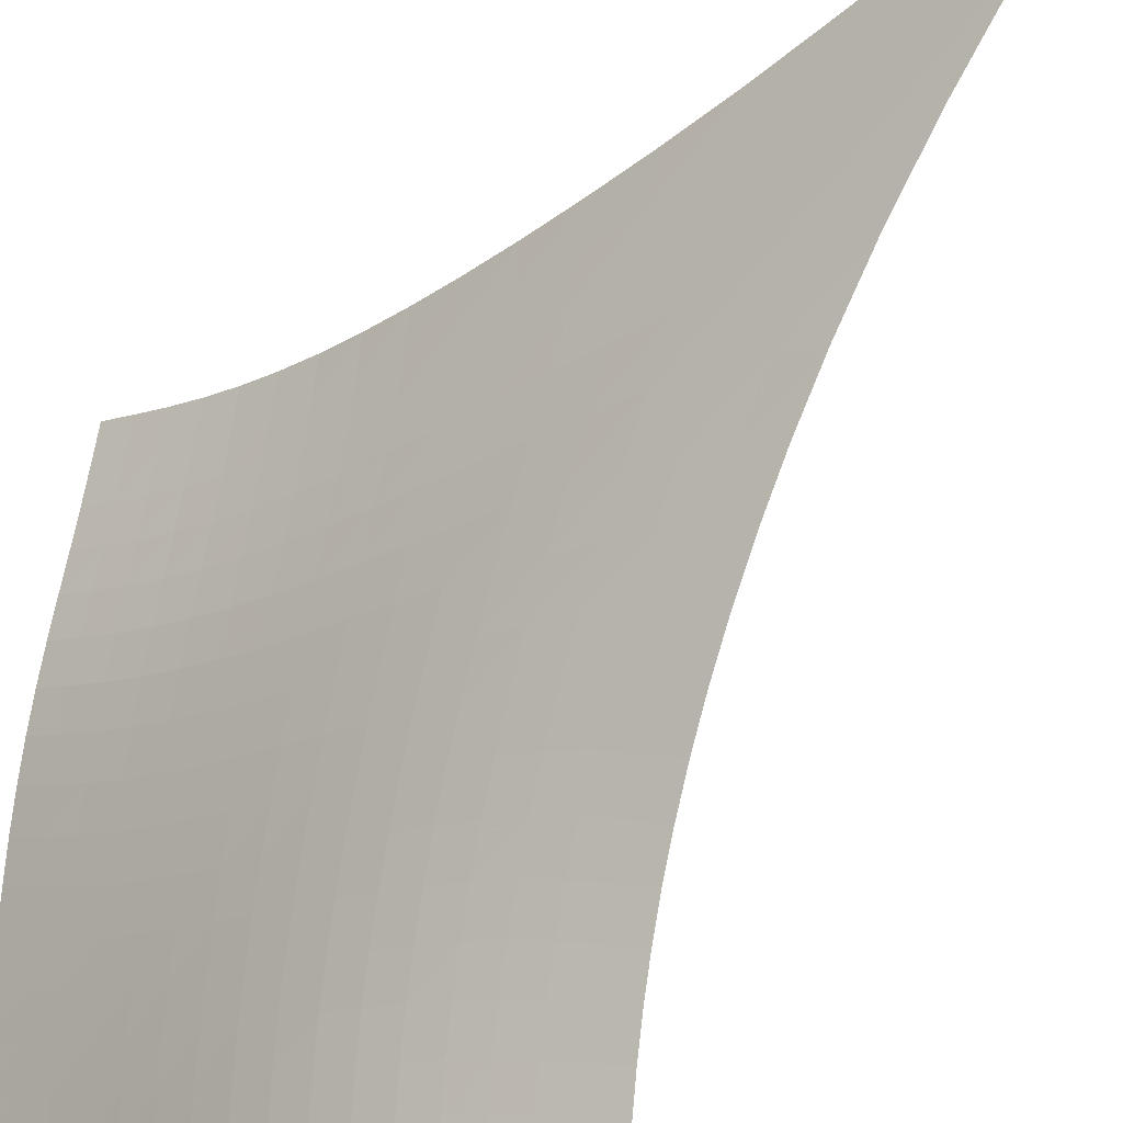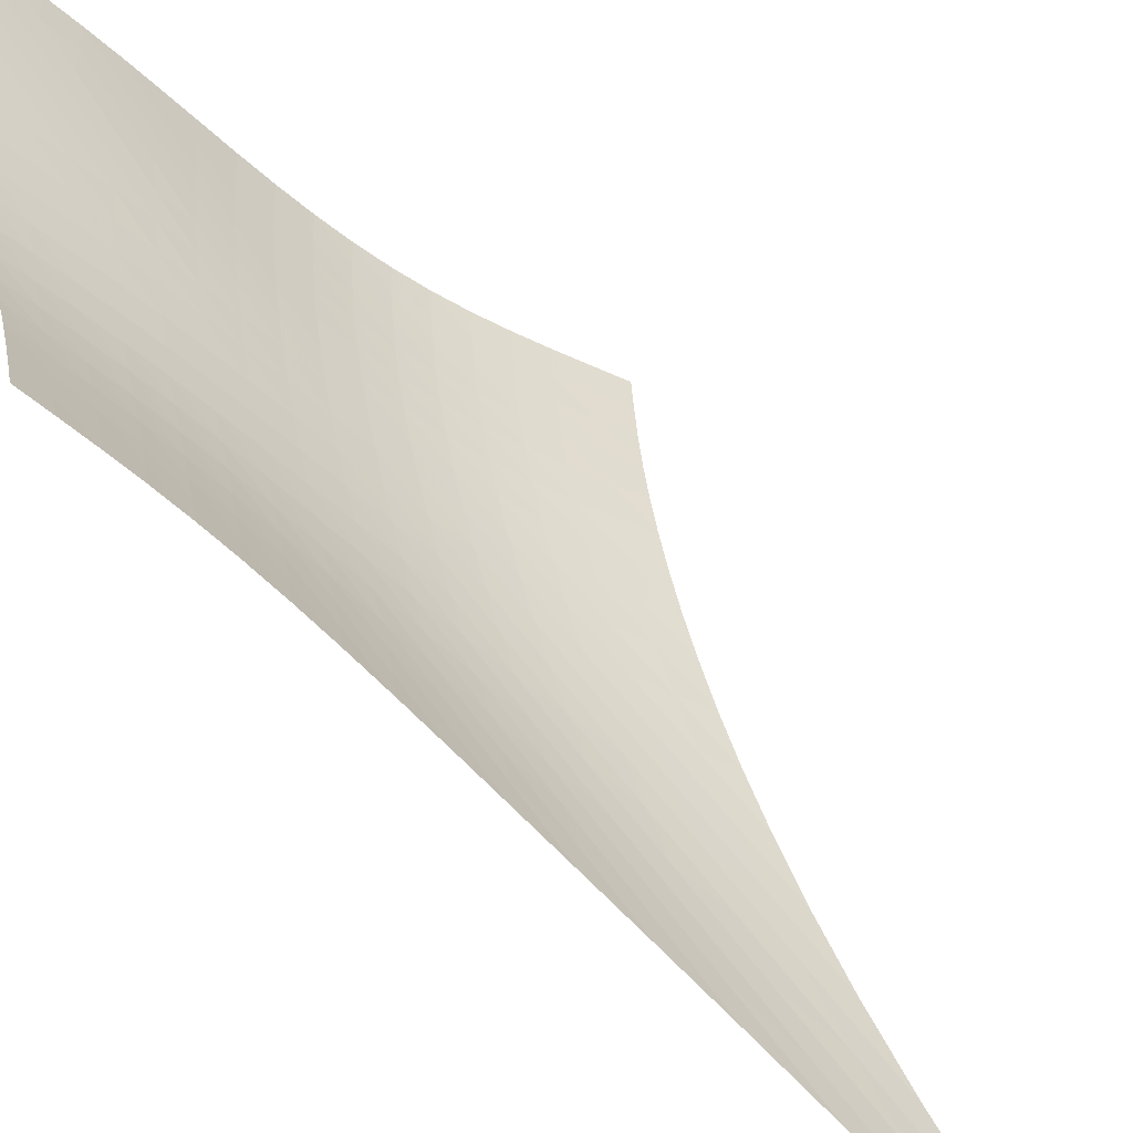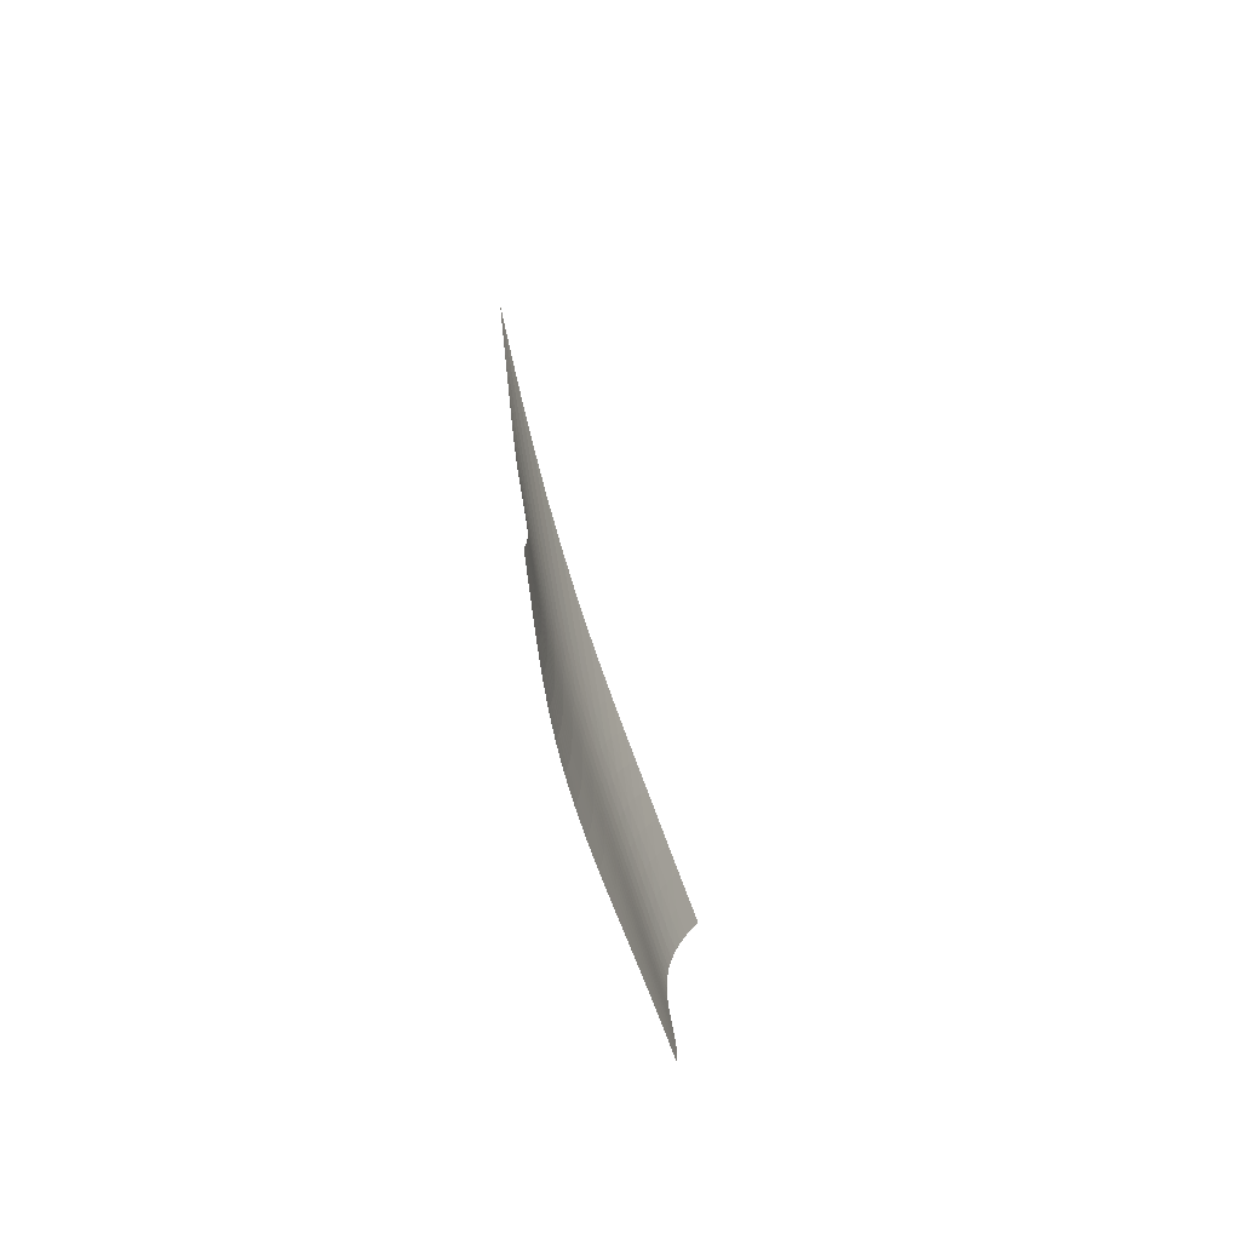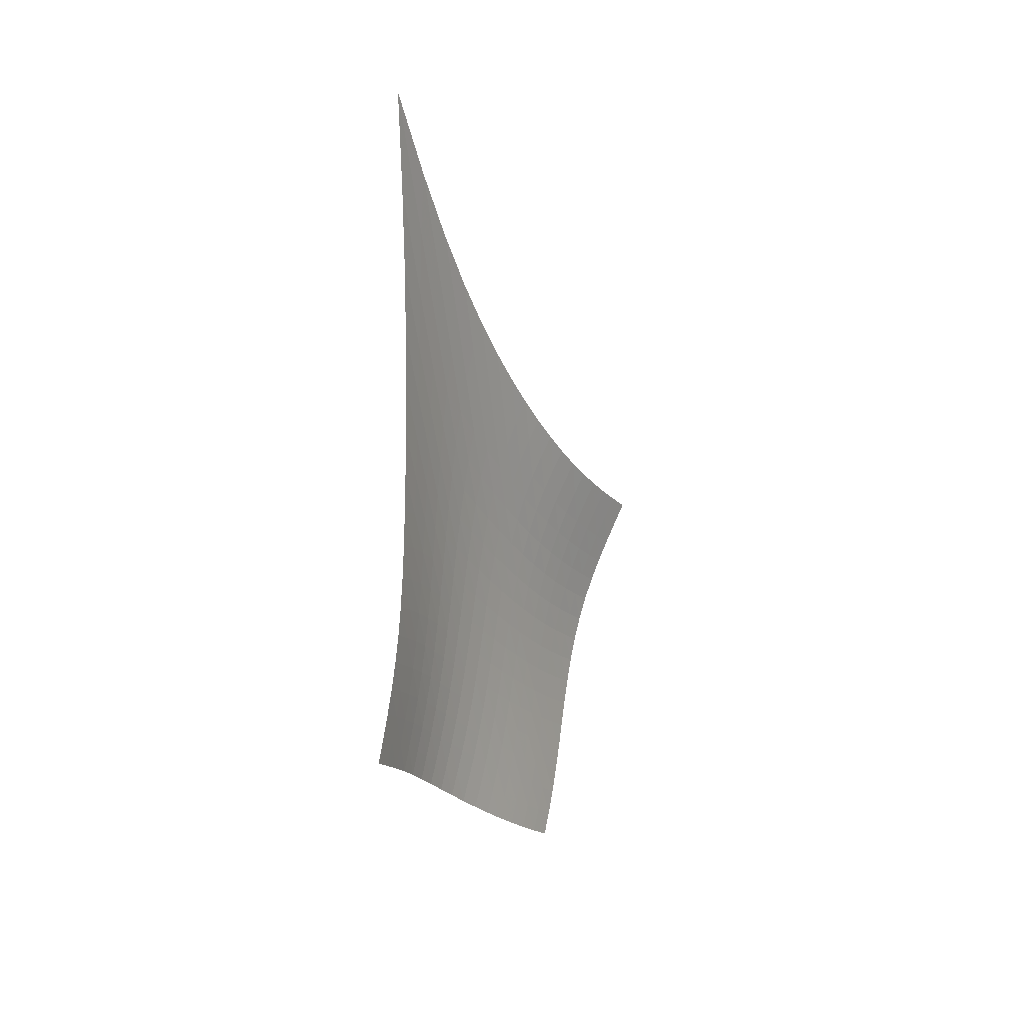
<metadata>
{"format":"obj","ext":"obj","renderer":"f3d","projection":"perspective","resolution":1024,"background":"white","views":[{"elev":-77.7,"azim":134.6,"up":"+Z"},{"elev":57.7,"azim":135.9,"up":"+Z"},{"elev":-39.8,"azim":-119.5,"up":"+Y"},{"elev":33.8,"azim":-105.3,"up":"+Y"}]}
</metadata>
<code>
v -6.506 -0.05375 6.506
v -3.139 -19.59 15.77
v -15.77 -19.59 3.139
v -10.5 -29.39 10.5
v -15.27 -19 3.425
v -14.76 -18.4 3.707
v -14.26 -17.77 3.979
v -13.75 -17.1 4.236
v -13.24 -16.38 4.476
v -12.73 -15.61 4.698
v -12.2 -14.77 4.905
v -11.66 -13.86 5.1
v -11.11 -12.85 5.287
v -10.55 -11.74 5.472
v -9.961 -10.5 5.657
v -9.35 -9.076 5.845
v -8.708 -7.419 6.032
v -8.025 -5.434 6.213
v -7.291 -2.996 6.375
v -6.375 -2.996 7.291
v -6.213 -5.434 8.025
v -6.032 -7.419 8.708
v -5.845 -9.076 9.35
v -5.657 -10.5 9.961
v -5.472 -11.74 10.55
v -5.287 -12.85 11.11
v -5.1 -13.86 11.66
v -4.905 -14.77 12.2
v -4.698 -15.61 12.73
v -4.476 -16.38 13.24
v -4.236 -17.1 13.75
v -3.979 -17.77 14.26
v -3.707 -18.4 14.76
v -3.425 -19 15.27
v -3.515 -20.15 15.32
v -3.886 -20.72 14.89
v -4.252 -21.3 14.47
v -4.621 -21.89 14.07
v -5.003 -22.5 13.69
v -5.407 -23.13 13.35
v -5.839 -23.76 13.03
v -6.299 -24.41 12.74
v -6.787 -25.06 12.46
v -7.298 -25.7 12.2
v -7.826 -26.35 11.94
v -8.365 -26.99 11.67
v -8.907 -27.61 11.4
v -9.447 -28.23 11.11
v -9.979 -28.82 10.81
v -10.81 -28.82 9.979
v -11.11 -28.23 9.447
v -11.4 -27.61 8.907
v -11.67 -26.99 8.365
v -11.94 -26.35 7.826
v -12.2 -25.7 7.298
v -12.46 -25.06 6.787
v -12.74 -24.41 6.299
v -13.03 -23.76 5.839
v -13.35 -23.13 5.407
v -13.69 -22.5 5.003
v -14.07 -21.89 4.621
v -14.47 -21.3 4.252
v -14.89 -20.72 3.886
v -15.32 -20.15 3.515
v -7.017 -4.778 7.017
v -7.67 -6.641 6.782
v -8.301 -8.315 6.556
v -8.91 -9.798 6.338
v -9.5 -11.12 6.128
v -10.07 -12.31 5.925
v -10.63 -13.39 5.726
v -11.18 -14.38 5.526
v -11.72 -15.29 5.321
v -12.25 -16.13 5.105
v -12.77 -16.91 4.875
v -13.29 -17.64 4.628
v -13.8 -18.32 4.366
v -14.31 -18.96 4.089
v -14.82 -19.57 3.804
v -6.782 -6.641 7.67
v -7.366 -8.017 7.366
v -7.946 -9.379 7.092
v -8.519 -10.66 6.84
v -9.082 -11.86 6.605
v -9.637 -12.97 6.382
v -10.19 -14 6.166
v -10.73 -14.96 5.953
v -11.26 -15.86 5.736
v -11.79 -16.69 5.51
v -12.32 -17.47 5.272
v -12.84 -18.2 5.018
v -13.35 -18.88 4.749
v -13.86 -19.53 4.467
v -14.38 -20.13 4.177
v -6.556 -8.315 8.301
v -7.092 -9.379 7.946
v -7.632 -10.5 7.632
v -8.171 -11.61 7.347
v -8.709 -12.68 7.086
v -9.244 -13.71 6.842
v -9.778 -14.68 6.609
v -10.31 -15.6 6.382
v -10.84 -16.47 6.152
v -11.37 -17.29 5.916
v -11.89 -18.06 5.669
v -12.41 -18.79 5.408
v -12.92 -19.47 5.132
v -13.44 -20.11 4.844
v -13.95 -20.72 4.548
v -6.338 -9.798 8.91
v -6.84 -10.66 8.519
v -7.347 -11.61 8.171
v -7.858 -12.58 7.858
v -8.373 -13.55 7.573
v -8.89 -14.5 7.31
v -9.409 -15.41 7.06
v -9.93 -16.29 6.818
v -10.45 -17.13 6.577
v -10.97 -17.93 6.331
v -11.49 -18.69 6.075
v -12.01 -19.4 5.806
v -12.52 -20.08 5.523
v -13.04 -20.72 5.228
v -13.55 -21.32 4.925
v -6.128 -11.12 9.5
v -6.605 -11.86 9.082
v -7.086 -12.68 8.709
v -7.573 -13.55 8.373
v -8.067 -14.43 8.067
v -8.568 -15.31 7.786
v -9.074 -16.17 7.522
v -9.584 -17.01 7.267
v -10.1 -17.82 7.015
v -10.61 -18.6 6.76
v -11.13 -19.34 6.495
v -11.64 -20.04 6.219
v -12.15 -20.71 5.929
v -12.66 -21.34 5.627
v -13.18 -21.93 5.316
v -5.925 -12.31 10.07
v -6.382 -12.97 9.637
v -6.842 -13.71 9.244
v -7.31 -14.5 8.89
v -7.786 -15.31 8.568
v -8.272 -16.13 8.272
v -8.766 -16.95 7.995
v -9.267 -17.75 7.73
v -9.773 -18.52 7.469
v -10.28 -19.28 7.206
v -10.79 -20 6.935
v -11.3 -20.69 6.652
v -11.81 -21.35 6.356
v -12.32 -21.98 6.048
v -12.83 -22.56 5.729
v -5.726 -13.39 10.63
v -6.166 -14 10.19
v -6.609 -14.68 9.778
v -7.06 -15.41 9.409
v -7.522 -16.17 9.074
v -7.995 -16.95 8.766
v -8.48 -17.72 8.48
v -8.973 -18.48 8.206
v -9.473 -19.24 7.939
v -9.977 -19.97 7.67
v -10.48 -20.68 7.395
v -10.99 -21.36 7.108
v -11.5 -22.01 6.808
v -12.01 -22.62 6.494
v -12.52 -23.21 6.169
v -5.526 -14.38 11.18
v -5.953 -14.96 10.73
v -6.382 -15.6 10.31
v -6.818 -16.29 9.93
v -7.267 -17.01 9.584
v -7.73 -17.75 9.267
v -8.206 -18.48 8.973
v -8.694 -19.22 8.694
v -9.19 -19.95 8.423
v -9.692 -20.66 8.151
v -10.2 -21.35 7.873
v -10.7 -22.02 7.584
v -11.21 -22.66 7.282
v -11.71 -23.27 6.965
v -12.22 -23.85 6.636
v -5.321 -15.29 11.72
v -5.736 -15.86 11.26
v -6.152 -16.47 10.84
v -6.577 -17.13 10.45
v -7.015 -17.82 10.1
v -7.469 -18.52 9.773
v -7.939 -19.24 9.473
v -8.423 -19.95 9.19
v -8.917 -20.65 8.917
v -9.418 -21.35 8.644
v -9.923 -22.03 8.367
v -10.43 -22.68 8.078
v -10.94 -23.32 7.776
v -11.44 -23.93 7.458
v -11.95 -24.5 7.127
v -5.105 -16.13 12.25
v -5.51 -16.69 11.79
v -5.916 -17.29 11.37
v -6.331 -17.93 10.97
v -6.76 -18.6 10.61
v -7.206 -19.28 10.28
v -7.67 -19.97 9.977
v -8.151 -20.66 9.692
v -8.644 -21.35 9.418
v -9.146 -22.03 9.146
v -9.653 -22.69 8.87
v -10.16 -23.34 8.584
v -10.67 -23.97 8.284
v -11.18 -24.58 7.969
v -11.69 -25.15 7.639
v -4.875 -16.91 12.77
v -5.272 -17.47 12.32
v -5.669 -18.06 11.89
v -6.075 -18.69 11.49
v -6.495 -19.34 11.13
v -6.935 -20 10.79
v -7.395 -20.68 10.48
v -7.873 -21.35 10.2
v -8.367 -22.03 9.923
v -8.87 -22.69 9.653
v -9.381 -23.35 9.381
v -9.893 -23.99 9.099
v -10.41 -24.62 8.803
v -10.92 -25.22 8.492
v -11.43 -25.8 8.165
v -4.628 -17.64 13.29
v -5.018 -18.2 12.84
v -5.408 -18.79 12.41
v -5.806 -19.4 12.01
v -6.219 -20.04 11.64
v -6.652 -20.69 11.3
v -7.108 -21.36 10.99
v -7.584 -22.02 10.7
v -8.078 -22.68 10.43
v -8.584 -23.34 10.16
v -9.099 -23.99 9.893
v -9.616 -24.63 9.616
v -10.13 -25.25 9.326
v -10.65 -25.85 9.02
v -11.16 -26.43 8.699
v -4.366 -18.32 13.8
v -4.749 -18.88 13.35
v -5.132 -19.47 12.92
v -5.523 -20.08 12.52
v -5.929 -20.71 12.15
v -6.356 -21.35 11.81
v -6.808 -22.01 11.5
v -7.282 -22.66 11.21
v -7.776 -23.32 10.94
v -8.284 -23.97 10.67
v -8.803 -24.62 10.41
v -9.326 -25.25 10.13
v -9.85 -25.87 9.85
v -10.37 -26.47 9.55
v -10.89 -27.05 9.235
v -4.089 -18.96 14.31
v -4.467 -19.53 13.86
v -4.844 -20.11 13.44
v -5.228 -20.72 13.04
v -5.627 -21.34 12.66
v -6.048 -21.98 12.32
v -6.494 -22.62 12.01
v -6.965 -23.27 11.71
v -7.458 -23.93 11.44
v -7.969 -24.58 11.18
v -8.492 -25.22 10.92
v -9.02 -25.85 10.65
v -9.55 -26.47 10.37
v -10.08 -27.08 10.08
v -10.6 -27.66 9.768
v -3.804 -19.57 14.82
v -4.177 -20.13 14.38
v -4.548 -20.72 13.95
v -4.925 -21.32 13.55
v -5.316 -21.93 13.18
v -5.729 -22.56 12.83
v -6.169 -23.21 12.52
v -6.636 -23.85 12.22
v -7.127 -24.5 11.95
v -7.639 -25.15 11.69
v -8.165 -25.8 11.43
v -8.699 -26.43 11.16
v -9.235 -27.05 10.89
v -9.768 -27.66 10.6
v -10.29 -28.25 10.29
f 289 49 4
f 289 4 50
f 5 79 64
f 5 64 3
f 79 94 63
f 79 63 64
f 94 109 62
f 94 62 63
f 109 124 61
f 109 61 62
f 124 139 60
f 124 60 61
f 139 154 59
f 139 59 60
f 154 169 58
f 154 58 59
f 169 184 57
f 169 57 58
f 184 199 56
f 184 56 57
f 199 214 55
f 199 55 56
f 214 229 54
f 214 54 55
f 229 244 53
f 229 53 54
f 244 259 52
f 244 52 53
f 259 274 51
f 259 51 52
f 274 289 50
f 274 50 51
f 1 20 65
f 1 65 19
f 19 65 66
f 19 66 18
f 18 66 67
f 18 67 17
f 17 67 68
f 17 68 16
f 16 68 69
f 16 69 15
f 15 69 70
f 15 70 14
f 14 70 71
f 14 71 13
f 13 71 72
f 13 72 12
f 12 72 73
f 12 73 11
f 11 73 74
f 11 74 10
f 10 74 75
f 10 75 9
f 9 75 76
f 9 76 8
f 8 76 77
f 8 77 7
f 7 77 78
f 7 78 6
f 6 78 79
f 6 79 5
f 20 21 80
f 20 80 65
f 65 80 81
f 65 81 66
f 66 81 82
f 66 82 67
f 67 82 83
f 67 83 68
f 68 83 84
f 68 84 69
f 69 84 85
f 69 85 70
f 70 85 86
f 70 86 71
f 71 86 87
f 71 87 72
f 72 87 88
f 72 88 73
f 73 88 89
f 73 89 74
f 74 89 90
f 74 90 75
f 75 90 91
f 75 91 76
f 76 91 92
f 76 92 77
f 77 92 93
f 77 93 78
f 78 93 94
f 78 94 79
f 21 22 95
f 21 95 80
f 80 95 96
f 80 96 81
f 81 96 97
f 81 97 82
f 82 97 98
f 82 98 83
f 83 98 99
f 83 99 84
f 84 99 100
f 84 100 85
f 85 100 101
f 85 101 86
f 86 101 102
f 86 102 87
f 87 102 103
f 87 103 88
f 88 103 104
f 88 104 89
f 89 104 105
f 89 105 90
f 90 105 106
f 90 106 91
f 91 106 107
f 91 107 92
f 92 107 108
f 92 108 93
f 93 108 109
f 93 109 94
f 22 23 110
f 22 110 95
f 95 110 111
f 95 111 96
f 96 111 112
f 96 112 97
f 97 112 113
f 97 113 98
f 98 113 114
f 98 114 99
f 99 114 115
f 99 115 100
f 100 115 116
f 100 116 101
f 101 116 117
f 101 117 102
f 102 117 118
f 102 118 103
f 103 118 119
f 103 119 104
f 104 119 120
f 104 120 105
f 105 120 121
f 105 121 106
f 106 121 122
f 106 122 107
f 107 122 123
f 107 123 108
f 108 123 124
f 108 124 109
f 23 24 125
f 23 125 110
f 110 125 126
f 110 126 111
f 111 126 127
f 111 127 112
f 112 127 128
f 112 128 113
f 113 128 129
f 113 129 114
f 114 129 130
f 114 130 115
f 115 130 131
f 115 131 116
f 116 131 132
f 116 132 117
f 117 132 133
f 117 133 118
f 118 133 134
f 118 134 119
f 119 134 135
f 119 135 120
f 120 135 136
f 120 136 121
f 121 136 137
f 121 137 122
f 122 137 138
f 122 138 123
f 123 138 139
f 123 139 124
f 24 25 140
f 24 140 125
f 125 140 141
f 125 141 126
f 126 141 142
f 126 142 127
f 127 142 143
f 127 143 128
f 128 143 144
f 128 144 129
f 129 144 145
f 129 145 130
f 130 145 146
f 130 146 131
f 131 146 147
f 131 147 132
f 132 147 148
f 132 148 133
f 133 148 149
f 133 149 134
f 134 149 150
f 134 150 135
f 135 150 151
f 135 151 136
f 136 151 152
f 136 152 137
f 137 152 153
f 137 153 138
f 138 153 154
f 138 154 139
f 25 26 155
f 25 155 140
f 140 155 156
f 140 156 141
f 141 156 157
f 141 157 142
f 142 157 158
f 142 158 143
f 143 158 159
f 143 159 144
f 144 159 160
f 144 160 145
f 145 160 161
f 145 161 146
f 146 161 162
f 146 162 147
f 147 162 163
f 147 163 148
f 148 163 164
f 148 164 149
f 149 164 165
f 149 165 150
f 150 165 166
f 150 166 151
f 151 166 167
f 151 167 152
f 152 167 168
f 152 168 153
f 153 168 169
f 153 169 154
f 26 27 170
f 26 170 155
f 155 170 171
f 155 171 156
f 156 171 172
f 156 172 157
f 157 172 173
f 157 173 158
f 158 173 174
f 158 174 159
f 159 174 175
f 159 175 160
f 160 175 176
f 160 176 161
f 161 176 177
f 161 177 162
f 162 177 178
f 162 178 163
f 163 178 179
f 163 179 164
f 164 179 180
f 164 180 165
f 165 180 181
f 165 181 166
f 166 181 182
f 166 182 167
f 167 182 183
f 167 183 168
f 168 183 184
f 168 184 169
f 27 28 185
f 27 185 170
f 170 185 186
f 170 186 171
f 171 186 187
f 171 187 172
f 172 187 188
f 172 188 173
f 173 188 189
f 173 189 174
f 174 189 190
f 174 190 175
f 175 190 191
f 175 191 176
f 176 191 192
f 176 192 177
f 177 192 193
f 177 193 178
f 178 193 194
f 178 194 179
f 179 194 195
f 179 195 180
f 180 195 196
f 180 196 181
f 181 196 197
f 181 197 182
f 182 197 198
f 182 198 183
f 183 198 199
f 183 199 184
f 28 29 200
f 28 200 185
f 185 200 201
f 185 201 186
f 186 201 202
f 186 202 187
f 187 202 203
f 187 203 188
f 188 203 204
f 188 204 189
f 189 204 205
f 189 205 190
f 190 205 206
f 190 206 191
f 191 206 207
f 191 207 192
f 192 207 208
f 192 208 193
f 193 208 209
f 193 209 194
f 194 209 210
f 194 210 195
f 195 210 211
f 195 211 196
f 196 211 212
f 196 212 197
f 197 212 213
f 197 213 198
f 198 213 214
f 198 214 199
f 29 30 215
f 29 215 200
f 200 215 216
f 200 216 201
f 201 216 217
f 201 217 202
f 202 217 218
f 202 218 203
f 203 218 219
f 203 219 204
f 204 219 220
f 204 220 205
f 205 220 221
f 205 221 206
f 206 221 222
f 206 222 207
f 207 222 223
f 207 223 208
f 208 223 224
f 208 224 209
f 209 224 225
f 209 225 210
f 210 225 226
f 210 226 211
f 211 226 227
f 211 227 212
f 212 227 228
f 212 228 213
f 213 228 229
f 213 229 214
f 30 31 230
f 30 230 215
f 215 230 231
f 215 231 216
f 216 231 232
f 216 232 217
f 217 232 233
f 217 233 218
f 218 233 234
f 218 234 219
f 219 234 235
f 219 235 220
f 220 235 236
f 220 236 221
f 221 236 237
f 221 237 222
f 222 237 238
f 222 238 223
f 223 238 239
f 223 239 224
f 224 239 240
f 224 240 225
f 225 240 241
f 225 241 226
f 226 241 242
f 226 242 227
f 227 242 243
f 227 243 228
f 228 243 244
f 228 244 229
f 31 32 245
f 31 245 230
f 230 245 246
f 230 246 231
f 231 246 247
f 231 247 232
f 232 247 248
f 232 248 233
f 233 248 249
f 233 249 234
f 234 249 250
f 234 250 235
f 235 250 251
f 235 251 236
f 236 251 252
f 236 252 237
f 237 252 253
f 237 253 238
f 238 253 254
f 238 254 239
f 239 254 255
f 239 255 240
f 240 255 256
f 240 256 241
f 241 256 257
f 241 257 242
f 242 257 258
f 242 258 243
f 243 258 259
f 243 259 244
f 32 33 260
f 32 260 245
f 245 260 261
f 245 261 246
f 246 261 262
f 246 262 247
f 247 262 263
f 247 263 248
f 248 263 264
f 248 264 249
f 249 264 265
f 249 265 250
f 250 265 266
f 250 266 251
f 251 266 267
f 251 267 252
f 252 267 268
f 252 268 253
f 253 268 269
f 253 269 254
f 254 269 270
f 254 270 255
f 255 270 271
f 255 271 256
f 256 271 272
f 256 272 257
f 257 272 273
f 257 273 258
f 258 273 274
f 258 274 259
f 33 34 275
f 33 275 260
f 260 275 276
f 260 276 261
f 261 276 277
f 261 277 262
f 262 277 278
f 262 278 263
f 263 278 279
f 263 279 264
f 264 279 280
f 264 280 265
f 265 280 281
f 265 281 266
f 266 281 282
f 266 282 267
f 267 282 283
f 267 283 268
f 268 283 284
f 268 284 269
f 269 284 285
f 269 285 270
f 270 285 286
f 270 286 271
f 271 286 287
f 271 287 272
f 272 287 288
f 272 288 273
f 273 288 289
f 273 289 274
f 34 2 35
f 34 35 275
f 275 35 36
f 275 36 276
f 276 36 37
f 276 37 277
f 277 37 38
f 277 38 278
f 278 38 39
f 278 39 279
f 279 39 40
f 279 40 280
f 280 40 41
f 280 41 281
f 281 41 42
f 281 42 282
f 282 42 43
f 282 43 283
f 283 43 44
f 283 44 284
f 284 44 45
f 284 45 285
f 285 45 46
f 285 46 286
f 286 46 47
f 286 47 287
f 287 47 48
f 287 48 288
f 288 48 49
f 288 49 289

</code>
